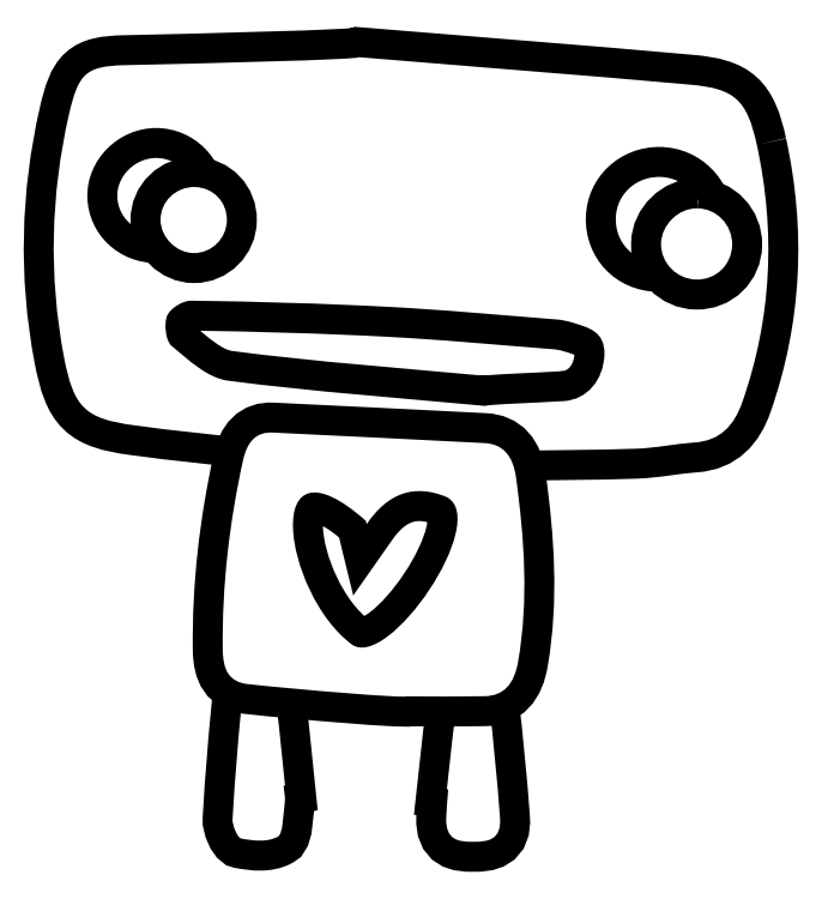
<metadata>
{"format":"dxf","ext":"dxf","renderer":"ezdxf+matplotlib","layout":"modelspace","background":"white","min_lineweight":24,"dpi":150}
</metadata>
<code>
0
SECTION
2
ENTITIES
0
SPLINE
8
Layer 1
210
0
220
0
230
1
70
    11
71
     3
72
    35
73
    31
74
     0
42
1e-10
43
1e-10
12
1
22
0
32
0
13
1
23
0
33
0
40
0
40
0
40
0
40
0
40
1
40
1
40
1
40
2
40
2
40
2
40
3
40
3
40
3
40
4
40
4
40
4
40
5
40
5
40
5
40
6
40
6
40
6
40
7
40
7
40
7
40
8
40
8
40
8
40
9
40
9
40
9
40
10
40
10
40
10
40
10
10
80.68
20
95.17
30
0
10
79.69
20
99.75
30
0
10
78.41
20
100.9
30
0
10
73.97
20
101.3
30
0
10
62.77
20
102.3
30
0
10
51.56
20
103.1
30
0
10
40.35
20
104
30
0
10
40.34
20
103.8
30
0
10
24.48
20
103.4
30
0
10
16.57
20
103.2
30
0
10
12.66
20
103.1
30
0
10
11.91
20
102.4
30
0
10
10.98
20
98.27
30
0
10
9.117
20
90.13
30
0
10
8.906
20
81.91
30
0
10
10.47
20
73.69
30
0
10
11.44
20
68.54
30
0
10
12.62
20
67.43
30
0
10
17.52
20
66.77
30
0
10
34.41
20
64.48
30
0
10
51.37
20
63.87
30
0
10
68.37
20
64.39
30
0
10
70.4
20
64.45
30
0
10
72.42
20
64.88
30
0
10
74.45
20
65.03
30
0
10
76.96
20
65.21
30
0
10
78.38
20
66.72
30
0
10
79.22
20
69.13
30
0
10
82.19
20
77.66
30
0
10
82.59
20
86.37
30
0
10
80.68
20
95.17
30
0
0
SPLINE
8
Layer 1
210
0
220
0
230
1
70
    11
71
     3
72
    17
73
    13
74
     0
42
1e-10
43
1e-10
12
1
22
0
32
0
13
1
23
0
33
0
40
0
40
0
40
0
40
0
40
1
40
1
40
1
40
2
40
2
40
2
40
3
40
3
40
3
40
4
40
4
40
4
40
4
10
12.83
20
89.86
30
0
10
12.73
20
93.64
30
0
10
15.99
20
96.89
30
0
10
19.84
20
96.88
30
0
10
23.62
20
96.86
30
0
10
26.73
20
93.78
30
0
10
26.75
20
90.03
30
0
10
26.76
20
86.27
30
0
10
23.71
20
83.23
30
0
10
19.88
20
83.2
30
0
10
16.03
20
83.17
30
0
10
12.94
20
86.1
30
0
10
12.83
20
89.86
30
0
0
SPLINE
8
Layer 1
210
0
220
0
230
1
70
    11
71
     3
72
    35
73
    31
74
     0
42
1e-10
43
1e-10
12
1
22
0
32
0
13
1
23
0
33
0
40
0
40
0
40
0
40
0
40
1
40
1
40
1
40
2
40
2
40
2
40
3
40
3
40
3
40
4
40
4
40
4
40
5
40
5
40
5
40
6
40
6
40
6
40
7
40
7
40
7
40
8
40
8
40
8
40
9
40
9
40
9
40
10
40
10
40
10
40
10
10
61.14
20
69.21
30
0
10
58.5
20
69.05
30
0
10
53.19
20
68.87
30
0
10
53.19
20
68.72
30
0
10
44.47
20
69.53
30
0
10
35.72
20
70.16
30
0
10
27.04
20
71.29
30
0
10
25.02
20
71.55
30
0
10
23.09
20
73.37
30
0
10
21.36
20
74.82
30
0
10
20.78
20
75.3
30
0
10
20.58
20
77.03
30
0
10
20.91
20
77.84
30
0
10
21.23
20
78.61
30
0
10
22.5
20
79.39
30
0
10
23.33
20
79.38
30
0
10
29.97
20
79.29
30
0
10
36.6
20
79.11
30
0
10
43.23
20
78.76
30
0
10
48.95
20
78.47
30
0
10
54.67
20
77.93
30
0
10
60.38
20
77.48
30
0
10
60.9
20
77.44
30
0
10
61.43
20
77.34
30
0
10
61.94
20
77.18
30
0
10
63.54
20
76.68
30
0
10
65.32
20
76.33
30
0
10
65.24
20
73.91
30
0
10
65.15
20
71.38
30
0
10
63.49
20
69.36
30
0
10
61.14
20
69.21
30
0
0
SPLINE
8
Layer 1
210
0
220
0
230
1
70
    11
71
     3
72
    17
73
    13
74
     0
42
1e-10
43
1e-10
12
1
22
0
32
0
13
1
23
0
33
0
40
0
40
0
40
0
40
0
40
1
40
1
40
1
40
2
40
2
40
2
40
3
40
3
40
3
40
4
40
4
40
4
40
4
10
70.59
20
80.29
30
0
10
66.4
20
80.36
30
0
10
63.23
20
83.67
30
0
10
63.35
20
87.86
30
0
10
63.46
20
91.86
30
0
10
66.75
20
94.98
30
0
10
70.83
20
94.96
30
0
10
74.97
20
94.93
30
0
10
78.29
20
91.57
30
0
10
78.22
20
87.48
30
0
10
78.14
20
83.37
30
0
10
74.79
20
80.22
30
0
10
70.59
20
80.29
30
0
0
HATCH
8
Layer 1
10
0
20
0
30
0
210
0
220
0
230
1
2
SOLID
70
     1
71
     0
91
        4
92
        1
93
        1
72
     4
94
        3
73
     0
74
     1
95
       35
96
       31
40
0
40
0
40
0
40
0
40
1
40
1
40
1
40
2
40
2
40
2
40
3
40
3
40
3
40
4
40
4
40
4
40
5
40
5
40
5
40
6
40
6
40
6
40
7
40
7
40
7
40
8
40
8
40
8
40
9
40
9
40
9
40
10
40
10
40
10
40
10
10
80.68
20
95.17
10
79.69
20
99.75
10
78.41
20
100.9
10
73.97
20
101.3
10
62.77
20
102.3
10
51.56
20
103.1
10
40.35
20
104
10
40.34
20
103.8
10
24.48
20
103.4
10
16.57
20
103.2
10
12.66
20
103.1
10
11.91
20
102.4
10
10.98
20
98.27
10
9.117
20
90.13
10
8.906
20
81.91
10
10.47
20
73.69
10
11.44
20
68.54
10
12.62
20
67.43
10
17.52
20
66.77
10
34.41
20
64.48
10
51.37
20
63.87
10
68.37
20
64.39
10
70.4
20
64.45
10
72.42
20
64.88
10
74.45
20
65.03
10
76.96
20
65.21
10
78.38
20
66.72
10
79.22
20
69.13
10
82.19
20
77.66
10
82.59
20
86.37
10
80.68
20
95.17
97
        0
97
        0
92
        1
93
        1
72
     4
94
        3
73
     0
74
     1
95
       17
96
       13
40
0
40
0
40
0
40
0
40
1
40
1
40
1
40
2
40
2
40
2
40
3
40
3
40
3
40
4
40
4
40
4
40
4
10
12.83
20
89.86
10
12.73
20
93.64
10
15.99
20
96.89
10
19.84
20
96.88
10
23.62
20
96.86
10
26.73
20
93.78
10
26.75
20
90.03
10
26.76
20
86.27
10
23.71
20
83.23
10
19.88
20
83.2
10
16.03
20
83.17
10
12.94
20
86.1
10
12.83
20
89.86
97
        0
97
        0
92
        1
93
        1
72
     4
94
        3
73
     0
74
     1
95
       35
96
       31
40
0
40
0
40
0
40
0
40
1
40
1
40
1
40
2
40
2
40
2
40
3
40
3
40
3
40
4
40
4
40
4
40
5
40
5
40
5
40
6
40
6
40
6
40
7
40
7
40
7
40
8
40
8
40
8
40
9
40
9
40
9
40
10
40
10
40
10
40
10
10
61.14
20
69.21
10
58.5
20
69.05
10
53.19
20
68.87
10
53.19
20
68.72
10
44.47
20
69.53
10
35.72
20
70.16
10
27.04
20
71.29
10
25.02
20
71.55
10
23.09
20
73.37
10
21.36
20
74.82
10
20.78
20
75.3
10
20.58
20
77.03
10
20.91
20
77.84
10
21.23
20
78.61
10
22.5
20
79.39
10
23.33
20
79.38
10
29.97
20
79.29
10
36.6
20
79.11
10
43.23
20
78.76
10
48.95
20
78.47
10
54.67
20
77.93
10
60.38
20
77.48
10
60.9
20
77.44
10
61.43
20
77.34
10
61.94
20
77.18
10
63.54
20
76.68
10
65.32
20
76.33
10
65.24
20
73.91
10
65.15
20
71.38
10
63.49
20
69.36
10
61.14
20
69.21
97
        0
97
        0
92
        1
93
        1
72
     4
94
        3
73
     0
74
     1
95
       17
96
       13
40
0
40
0
40
0
40
0
40
1
40
1
40
1
40
2
40
2
40
2
40
3
40
3
40
3
40
4
40
4
40
4
40
4
10
70.59
20
80.29
10
66.4
20
80.36
10
63.23
20
83.67
10
63.35
20
87.86
10
63.46
20
91.86
10
66.75
20
94.98
10
70.83
20
94.96
10
74.97
20
94.93
10
78.29
20
91.57
10
78.22
20
87.48
10
78.14
20
83.37
10
74.79
20
80.22
10
70.59
20
80.29
97
        0
97
        0
75
     2
76
     1
98
        0
0
SPLINE
8
Layer 1
210
0
220
0
230
1
70
    11
71
     3
72
    29
73
    25
74
     0
42
1e-10
43
1e-10
12
1
22
0
32
0
13
1
23
0
33
0
40
0
40
0
40
0
40
0
40
1
40
1
40
1
40
2
40
2
40
2
40
3
40
3
40
3
40
4
40
4
40
4
40
5
40
5
40
5
40
6
40
6
40
6
40
7
40
7
40
7
40
8
40
8
40
8
40
8
10
51.93
20
40.48
30
0
10
51.39
20
40.48
30
0
10
50.47
20
39.6
30
0
10
50.37
20
38.96
30
0
10
49.88
20
35.97
30
0
10
49.61
20
32.92
30
0
10
49.27
20
29.89
30
0
10
49.32
20
29.88
30
0
10
49.36
20
29.87
30
0
10
49.41
20
29.87
30
0
10
49.34
20
28.91
30
0
10
49.24
20
27.95
30
0
10
49.2
20
26.99
30
0
10
49.12
20
24.71
30
0
10
50.45
20
24.57
30
0
10
51.93
20
24.57
30
0
10
53.42
20
24.56
30
0
10
54.82
20
24.74
30
0
10
54.65
20
27
30
0
10
54.35
20
31
30
0
10
53.99
20
35
30
0
10
53.49
20
38.97
30
0
10
53.41
20
39.59
30
0
10
52.47
20
40.48
30
0
10
51.93
20
40.48
30
0
0
HATCH
8
Layer 1
10
0
20
0
30
0
210
0
220
0
230
1
2
SOLID
70
     1
71
     0
91
        1
92
        1
93
        1
72
     4
94
        3
73
     0
74
     1
95
       29
96
       25
40
0
40
0
40
0
40
0
40
1
40
1
40
1
40
2
40
2
40
2
40
3
40
3
40
3
40
4
40
4
40
4
40
5
40
5
40
5
40
6
40
6
40
6
40
7
40
7
40
7
40
8
40
8
40
8
40
8
10
51.93
20
40.48
10
51.39
20
40.48
10
50.47
20
39.6
10
50.37
20
38.96
10
49.88
20
35.97
10
49.61
20
32.92
10
49.27
20
29.89
10
49.32
20
29.88
10
49.36
20
29.87
10
49.41
20
29.87
10
49.34
20
28.91
10
49.24
20
27.95
10
49.2
20
26.99
10
49.12
20
24.71
10
50.45
20
24.57
10
51.93
20
24.57
10
53.42
20
24.56
10
54.82
20
24.74
10
54.65
20
27
10
54.35
20
31
10
53.99
20
35
10
53.49
20
38.97
10
53.41
20
39.59
10
52.47
20
40.48
10
51.93
20
40.48
97
        0
97
        0
75
     2
76
     1
98
        0
0
SPLINE
8
Layer 1
210
0
220
0
230
1
70
    11
71
     3
72
    32
73
    28
74
     0
42
1e-10
43
1e-10
12
1
22
0
32
0
13
1
23
0
33
0
40
0
40
0
40
0
40
0
40
1
40
1
40
1
40
2
40
2
40
2
40
3
40
3
40
3
40
4
40
4
40
4
40
5
40
5
40
5
40
6
40
6
40
6
40
7
40
7
40
7
40
8
40
8
40
8
40
9
40
9
40
9
40
9
10
31.76
20
40.04
30
0
10
31.66
20
40.73
30
0
10
30.76
20
41.69
30
0
10
30.23
20
41.69
30
0
10
29.67
20
41.69
30
0
10
28.72
20
40.74
30
0
10
28.64
20
40.08
30
0
10
28.16
20
35.7
30
0
10
27.82
20
31.29
30
0
10
27.55
20
26.88
30
0
10
27.51
20
26.22
30
0
10
28.06
20
24.96
30
0
10
28.44
20
24.89
30
0
10
29.66
20
24.67
30
0
10
31.07
20
24.5
30
0
10
32.14
20
25.08
30
0
10
32.68
20
25.38
30
0
10
32.68
20
27.34
30
0
10
32.84
20
28.56
30
0
10
32.91
20
29.1
30
0
10
32.77
20
29.68
30
0
10
32.72
20
30.24
30
0
10
32.77
20
30.25
30
0
10
32.82
20
30.26
30
0
10
32.87
20
30.27
30
0
10
32.52
20
33.53
30
0
10
32.25
20
36.81
30
0
10
31.76
20
40.04
30
0
0
HATCH
8
Layer 1
10
0
20
0
30
0
210
0
220
0
230
1
2
SOLID
70
     1
71
     0
91
        1
92
        1
93
        1
72
     4
94
        3
73
     0
74
     1
95
       32
96
       28
40
0
40
0
40
0
40
0
40
1
40
1
40
1
40
2
40
2
40
2
40
3
40
3
40
3
40
4
40
4
40
4
40
5
40
5
40
5
40
6
40
6
40
6
40
7
40
7
40
7
40
8
40
8
40
8
40
9
40
9
40
9
40
9
10
31.76
20
40.04
10
31.66
20
40.73
10
30.76
20
41.69
10
30.23
20
41.69
10
29.67
20
41.69
10
28.72
20
40.74
10
28.64
20
40.08
10
28.16
20
35.7
10
27.82
20
31.29
10
27.55
20
26.88
10
27.51
20
26.22
10
28.06
20
24.96
10
28.44
20
24.89
10
29.66
20
24.67
10
31.07
20
24.5
10
32.14
20
25.08
10
32.68
20
25.38
10
32.68
20
27.34
10
32.84
20
28.56
10
32.91
20
29.1
10
32.77
20
29.68
10
32.72
20
30.24
10
32.77
20
30.25
10
32.82
20
30.26
10
32.87
20
30.27
10
32.52
20
33.53
10
32.25
20
36.81
10
31.76
20
40.04
97
        0
97
        0
75
     2
76
     1
98
        0
0
SPLINE
8
Layer 1
210
0
220
0
230
1
70
    11
71
     3
72
    17
73
    13
74
     0
42
1e-10
43
1e-10
12
1
22
0
32
0
13
1
23
0
33
0
40
0
40
0
40
0
40
0
40
1
40
1
40
1
40
2
40
2
40
2
40
3
40
3
40
3
40
4
40
4
40
4
40
4
10
74.67
20
88.74
30
0
10
72.76
20
88.78
30
0
10
71.02
20
87.09
30
0
10
70.98
20
85.17
30
0
10
70.94
20
83.22
30
0
10
72.56
20
81.56
30
0
10
74.54
20
81.52
30
0
10
76.56
20
81.49
30
0
10
78.15
20
83.03
30
0
10
78.18
20
85.05
30
0
10
78.21
20
87.05
30
0
10
76.64
20
88.7
30
0
10
74.67
20
88.74
30
0
0
HATCH
8
Layer 1
10
0
20
0
30
0
210
0
220
0
230
1
2
SOLID
70
     1
71
     0
91
        1
92
        1
93
        1
72
     4
94
        3
73
     0
74
     1
95
       17
96
       13
40
0
40
0
40
0
40
0
40
1
40
1
40
1
40
2
40
2
40
2
40
3
40
3
40
3
40
4
40
4
40
4
40
4
10
74.67
20
88.74
10
72.76
20
88.78
10
71.02
20
87.09
10
70.98
20
85.17
10
70.94
20
83.22
10
72.56
20
81.56
10
74.54
20
81.52
10
76.56
20
81.49
10
78.15
20
83.03
10
78.18
20
85.05
10
78.21
20
87.05
10
76.64
20
88.7
10
74.67
20
88.74
97
        0
97
        0
75
     2
76
     1
98
        0
0
SPLINE
8
Layer 1
210
0
220
0
230
1
70
    11
71
     3
72
    17
73
    13
74
     0
42
1e-10
43
1e-10
12
1
22
0
32
0
13
1
23
0
33
0
40
0
40
0
40
0
40
0
40
1
40
1
40
1
40
2
40
2
40
2
40
3
40
3
40
3
40
4
40
4
40
4
40
4
10
23.75
20
90.9
30
0
10
21.82
20
90.95
30
0
10
20.21
20
89.4
30
0
10
20.25
20
87.52
30
0
10
20.29
20
85.76
30
0
10
21.88
20
84.2
30
0
10
23.64
20
84.21
30
0
10
25.45
20
84.21
30
0
10
26.95
20
85.7
30
0
10
26.97
20
87.53
30
0
10
27
20
89.38
30
0
10
25.6
20
90.85
30
0
10
23.75
20
90.9
30
0
0
HATCH
8
Layer 1
10
0
20
0
30
0
210
0
220
0
230
1
2
SOLID
70
     1
71
     0
91
        1
92
        1
93
        1
72
     4
94
        3
73
     0
74
     1
95
       17
96
       13
40
0
40
0
40
0
40
0
40
1
40
1
40
1
40
2
40
2
40
2
40
3
40
3
40
3
40
4
40
4
40
4
40
4
10
23.75
20
90.9
10
21.82
20
90.95
10
20.21
20
89.4
10
20.25
20
87.52
10
20.29
20
85.76
10
21.88
20
84.2
10
23.64
20
84.21
10
25.45
20
84.21
10
26.95
20
85.7
10
26.97
20
87.53
10
27
20
89.38
10
25.6
20
90.85
10
23.75
20
90.9
97
        0
97
        0
75
     2
76
     1
98
        0
0
SPLINE
8
Layer 1
210
0
220
0
230
1
70
    11
71
     3
72
    32
73
    28
74
     0
42
1e-10
43
1e-10
12
1
22
0
32
0
13
1
23
0
33
0
40
0
40
0
40
0
40
0
40
1
40
1
40
1
40
2
40
2
40
2
40
3
40
3
40
3
40
4
40
4
40
4
40
5
40
5
40
5
40
6
40
6
40
6
40
7
40
7
40
7
40
8
40
8
40
8
40
9
40
9
40
9
40
9
10
56.28
20
61.44
30
0
10
55.97
20
63.69
30
0
10
54.96
20
64.86
30
0
10
53.07
20
64.96
30
0
10
45.93
20
65.33
30
0
10
38.78
20
65.67
30
0
10
31.63
20
66.02
30
0
10
29.93
20
66.1
30
0
10
29.03
20
65.1
30
0
10
28.6
20
63.18
30
0
10
27.23
20
56.89
30
0
10
26.47
20
50.53
30
0
10
26.56
20
44.03
30
0
10
26.58
20
41.89
30
0
10
27.25
20
40.74
30
0
10
29.11
20
40.54
30
0
10
34.43
20
39.96
30
0
10
45.06
20
39.1
30
0
10
45.07
20
39.3
30
0
10
47.74
20
39.3
30
0
10
50.41
20
39.26
30
0
10
53.08
20
39.32
30
0
10
55.04
20
39.35
30
0
10
56.1
20
40.53
30
0
10
56.5
20
42.88
30
0
10
57.56
20
49.1
30
0
10
57.12
20
55.26
30
0
10
56.28
20
61.44
30
0
0
SPLINE
8
Layer 1
210
0
220
0
230
1
70
    11
71
     3
72
    17
73
    13
74
     0
42
1e-10
43
1e-10
12
1
22
0
32
0
13
1
23
0
33
0
40
0
40
0
40
0
40
0
40
1
40
1
40
1
40
2
40
2
40
2
40
3
40
3
40
3
40
4
40
4
40
4
40
4
10
39.61
20
44.57
30
0
10
32.63
20
49.81
30
0
10
30.28
20
66.62
30
0
10
41.06
20
57.08
30
0
10
41.06
20
57.08
30
0
10
41.14
20
56.74
30
0
10
41.14
20
56.74
30
0
10
43.29
20
59.93
30
0
10
46
20
60.85
30
0
10
49.27
20
59.48
30
0
10
53.71
20
57.09
30
0
10
43.31
20
41.81
30
0
10
39.61
20
44.57
30
0
0
HATCH
8
Layer 1
10
0
20
0
30
0
210
0
220
0
230
1
2
SOLID
70
     1
71
     0
91
        2
92
        1
93
        1
72
     4
94
        3
73
     0
74
     1
95
       32
96
       28
40
0
40
0
40
0
40
0
40
1
40
1
40
1
40
2
40
2
40
2
40
3
40
3
40
3
40
4
40
4
40
4
40
5
40
5
40
5
40
6
40
6
40
6
40
7
40
7
40
7
40
8
40
8
40
8
40
9
40
9
40
9
40
9
10
56.28
20
61.44
10
55.97
20
63.69
10
54.96
20
64.86
10
53.07
20
64.96
10
45.93
20
65.33
10
38.78
20
65.67
10
31.63
20
66.02
10
29.93
20
66.1
10
29.03
20
65.1
10
28.6
20
63.18
10
27.23
20
56.89
10
26.47
20
50.53
10
26.56
20
44.03
10
26.58
20
41.89
10
27.25
20
40.74
10
29.11
20
40.54
10
34.43
20
39.96
10
45.06
20
39.1
10
45.07
20
39.3
10
47.74
20
39.3
10
50.41
20
39.26
10
53.08
20
39.32
10
55.04
20
39.35
10
56.1
20
40.53
10
56.5
20
42.88
10
57.56
20
49.1
10
57.12
20
55.26
10
56.28
20
61.44
97
        0
97
        0
92
        1
93
        1
72
     4
94
        3
73
     0
74
     1
95
       17
96
       13
40
0
40
0
40
0
40
0
40
1
40
1
40
1
40
2
40
2
40
2
40
3
40
3
40
3
40
4
40
4
40
4
40
4
10
39.61
20
44.57
10
32.63
20
49.81
10
30.28
20
66.62
10
41.06
20
57.08
10
41.06
20
57.08
10
41.14
20
56.74
10
41.14
20
56.74
10
43.29
20
59.93
10
46
20
60.85
10
49.27
20
59.48
10
53.71
20
57.09
10
43.31
20
41.81
10
39.61
20
44.57
97
        0
97
        0
75
     2
76
     1
98
        0
0
ENDSEC
0
EOF

</code>
